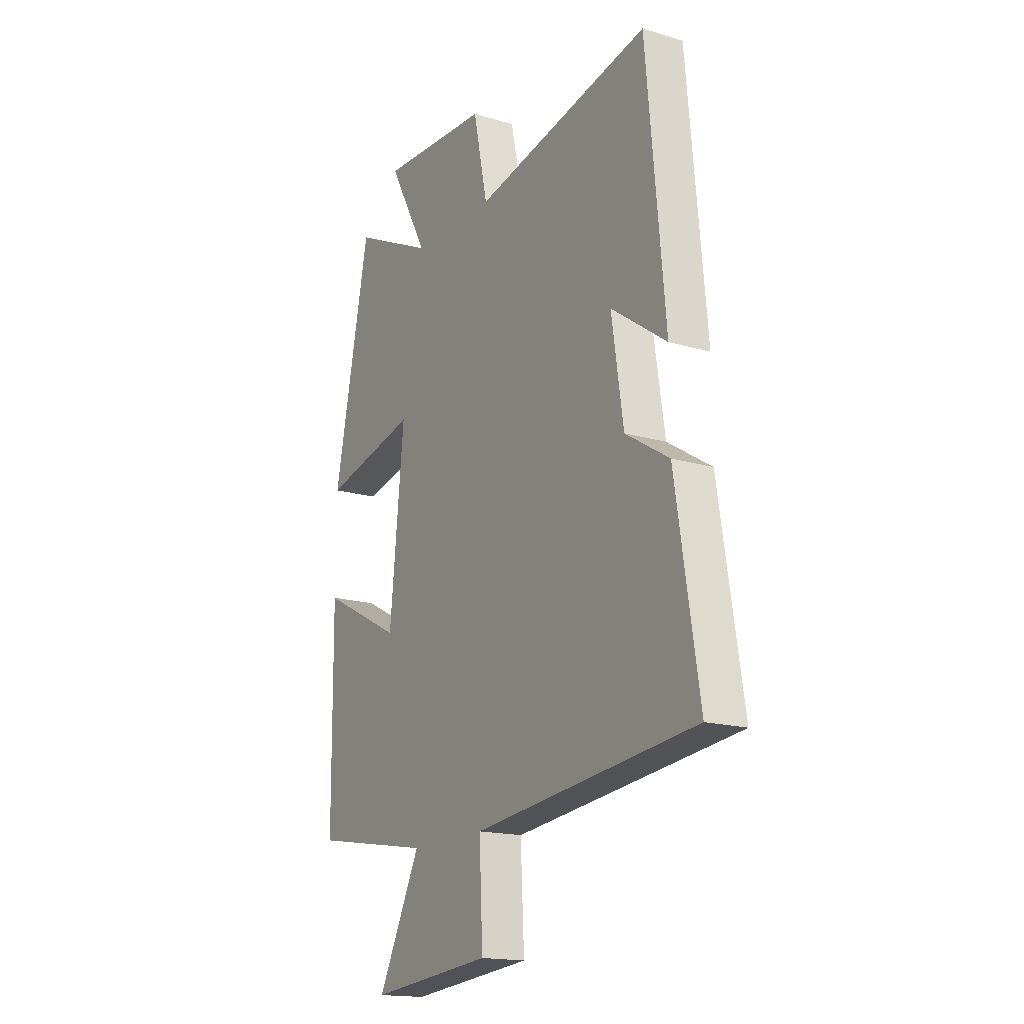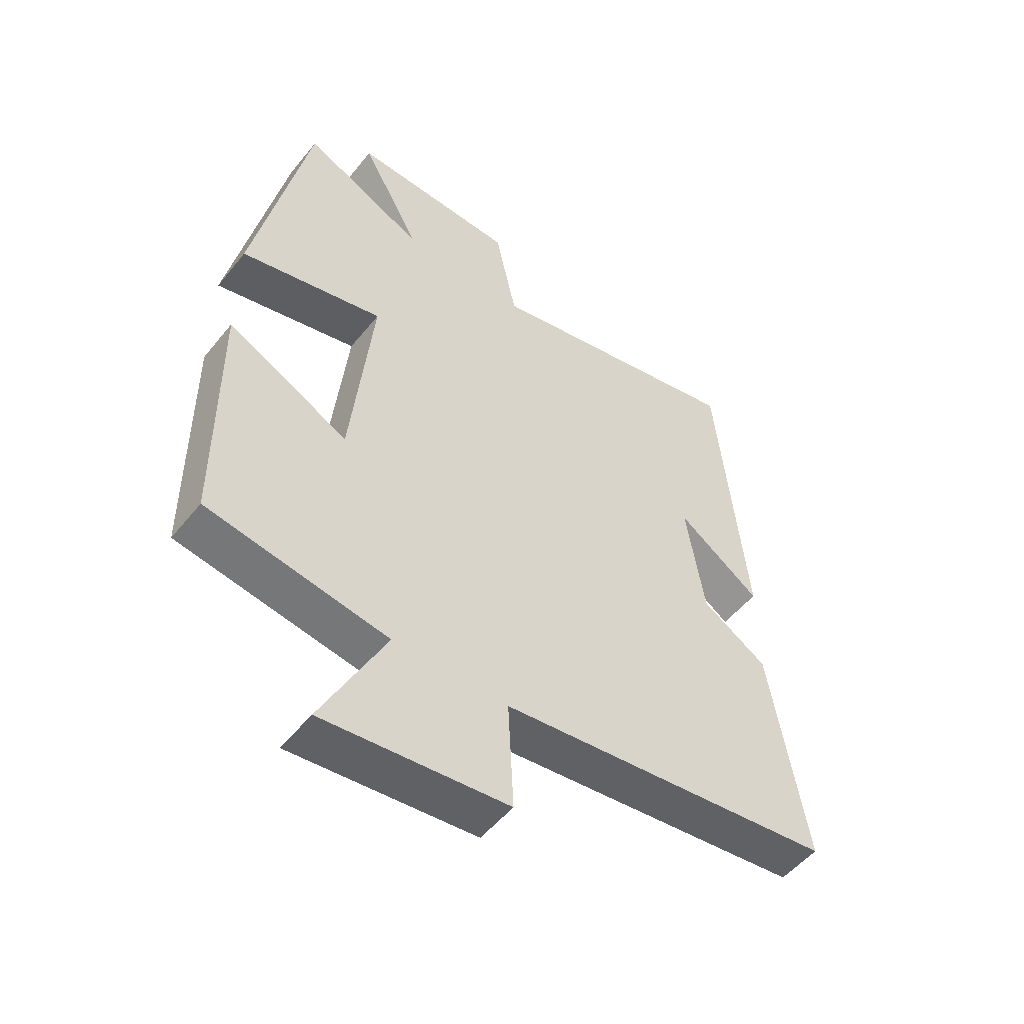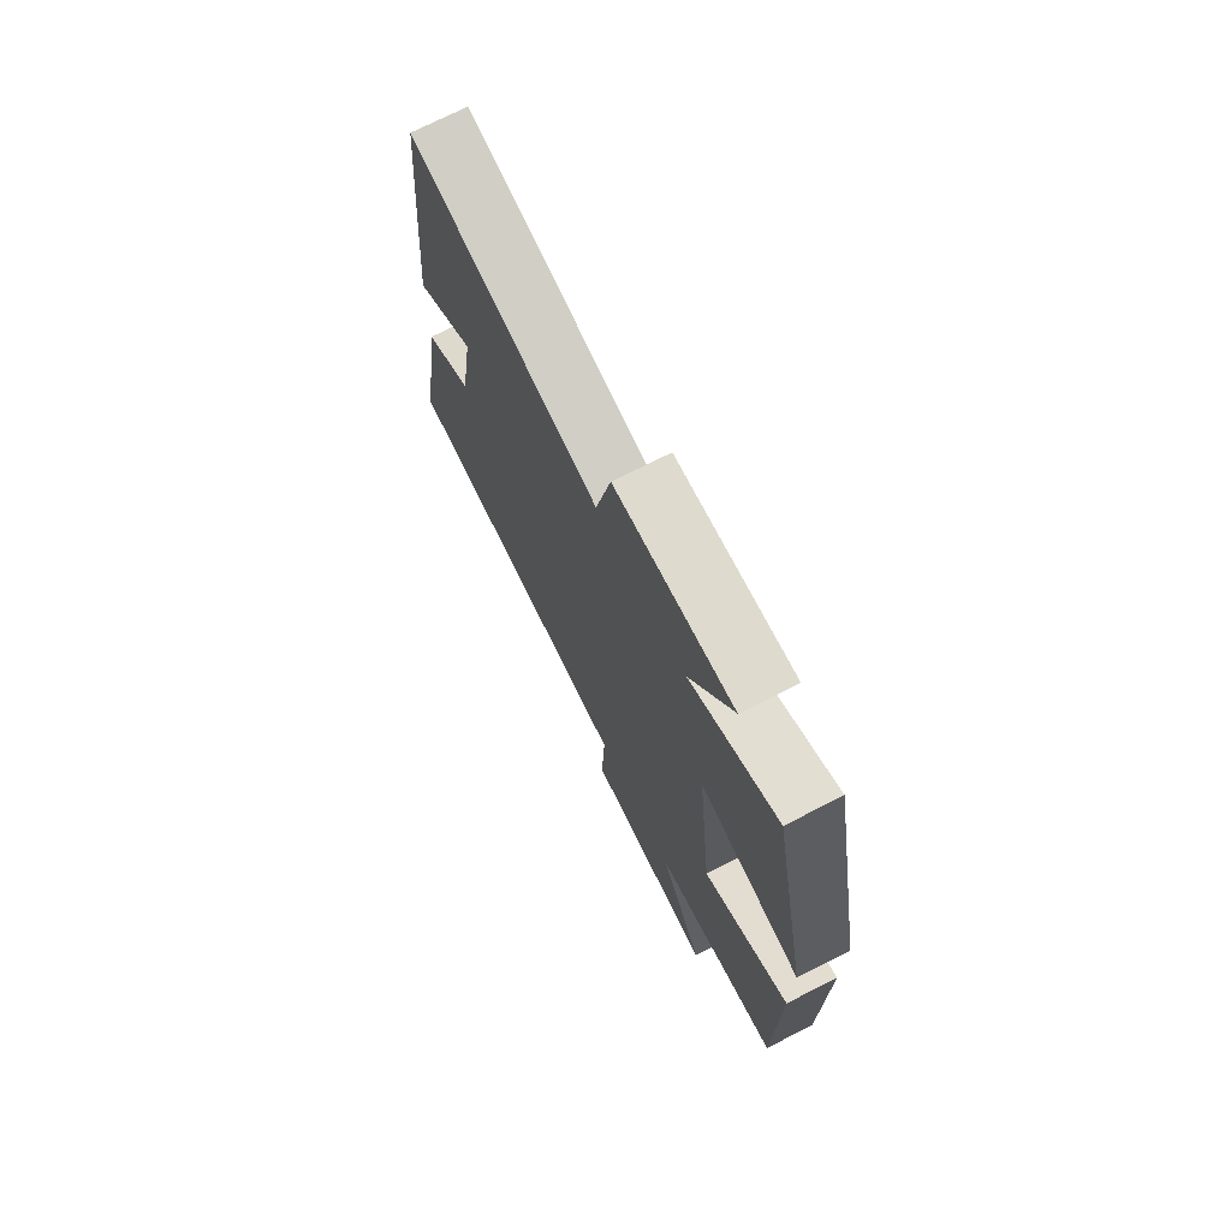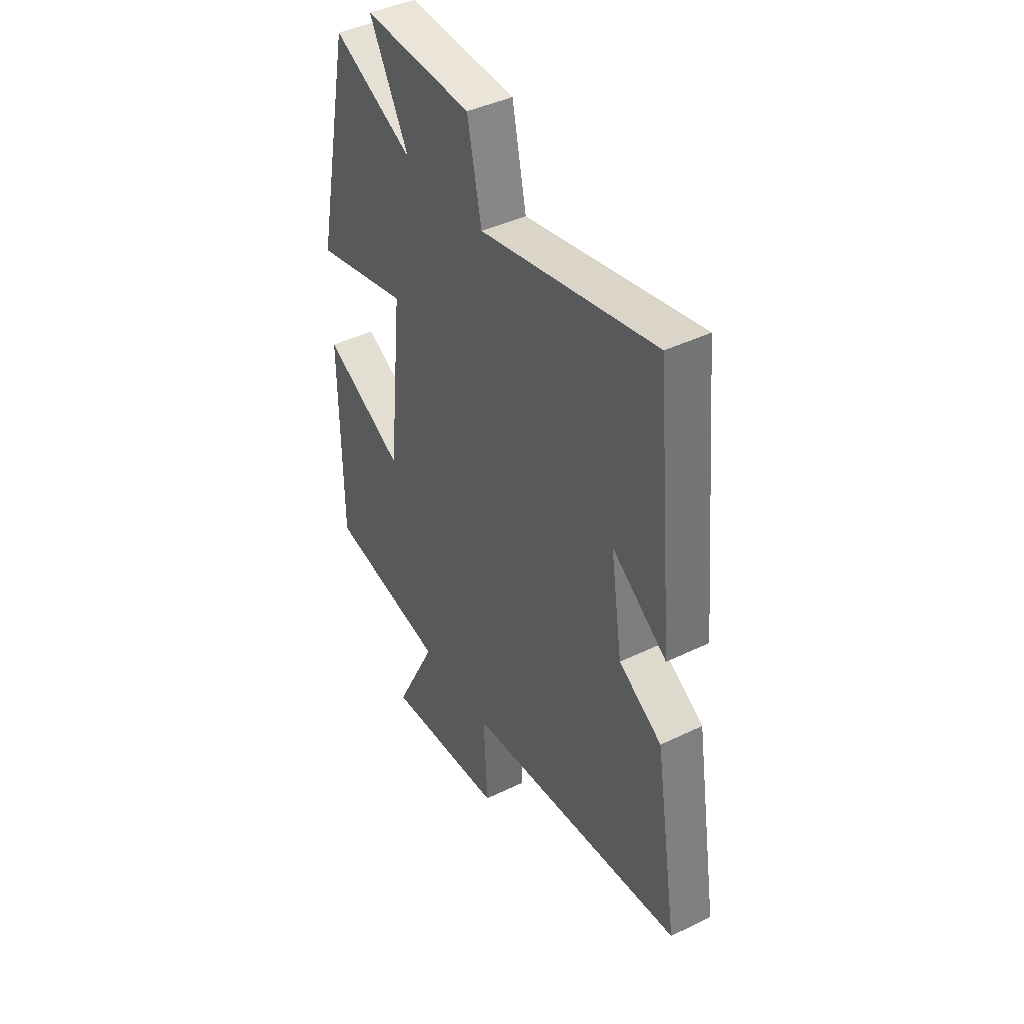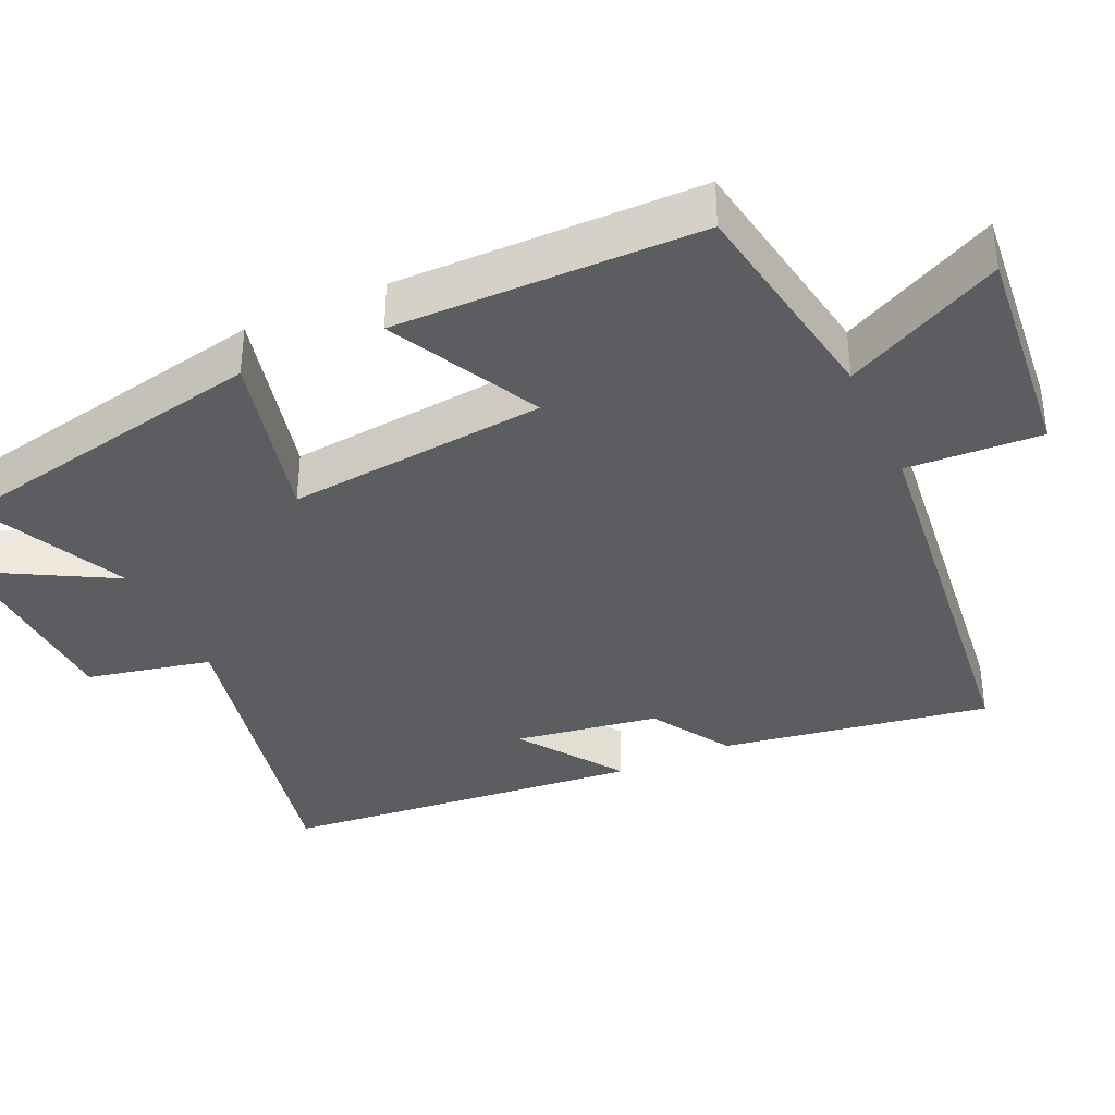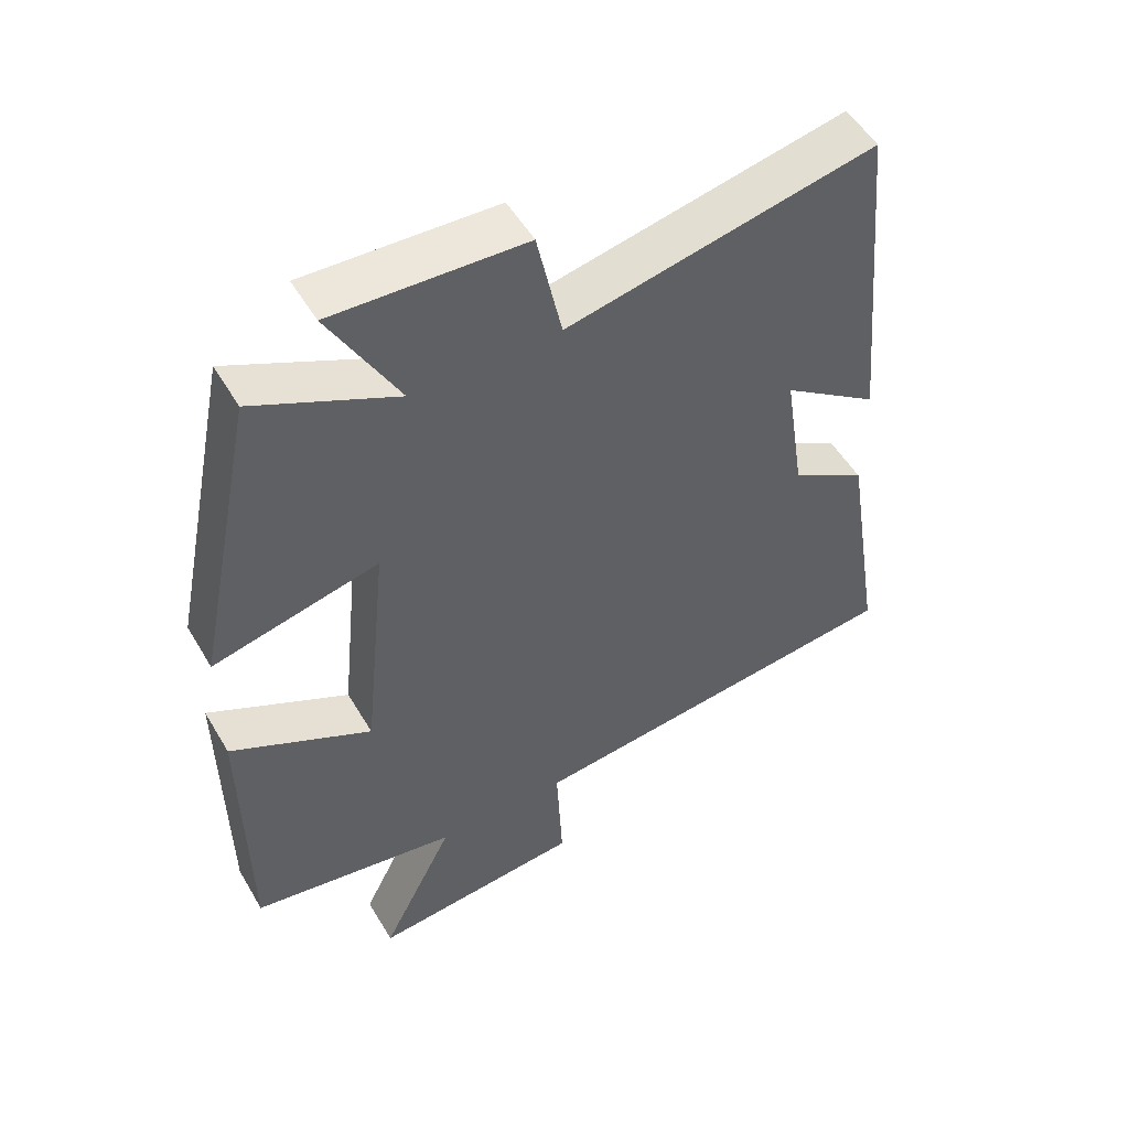
<metadata>
{"format":"obj","ext":"obj","renderer":"f3d","projection":"perspective","resolution":1024,"background":"white","views":[{"elev":-17.0,"azim":-120.9,"up":"+Z"},{"elev":-52.2,"azim":142.3,"up":"+Z"},{"elev":73.0,"azim":63.1,"up":"+Z"},{"elev":42.1,"azim":-120.3,"up":"+Z"},{"elev":-36.8,"azim":114.4,"up":"+Y"},{"elev":52.4,"azim":150.1,"up":"+Z"}]}
</metadata>
<code>
v 0.41 0.07 0.598
v 0.5 0.07 0.157
v 0.26 0.07 0.214
v 0.296 0.07 -0.14
v 0.5 0.07 -0.035
v 0.497 0.07 -0.449
v 0.196 0.07 -0.5
v 0.303 0.07 -0.713
v -0.005 0.07 -0.683
v 0.004 0.07 -0.5
v -0.559 0.07 -0.437
v -0.5 0.07 -0.07
v -0.39 0.07 -0.002
v -0.36 0.07 0.194
v -0.5 0.07 0.096
v -0.453 0.07 0.594
v -0.007 0.07 0.5
v 0.029 0.07 0.67
v 0.305 0.07 0.682
v 0.205 0.07 0.5
v 0.41 0 0.598
v 0.5 0 0.157
v 0.26 0 0.214
v 0.296 0 -0.14
v 0.5 0 -0.035
v 0.497 0 -0.449
v 0.196 0 -0.5
v 0.303 0 -0.713
v -0.005 0 -0.683
v 0.004 0 -0.5
v -0.559 0 -0.437
v -0.5 0 -0.07
v -0.39 0 -0.002
v -0.36 0 0.194
v -0.5 0 0.096
v -0.453 0 0.594
v -0.007 0 0.5
v 0.029 0 0.67
v 0.305 0 0.682
v 0.205 0 0.5
f 17 18 19 20
f 14 15 16 17
f 13 14 17 20
f 10 11 12 13
f 10 13 20
f 7 8 9 10
f 4 5 6 7
f 3 4 7 10
f 20 1 2 3
f 3 10 20
f 40 39 38 37
f 37 36 35 34
f 40 37 34 33
f 33 32 31 30
f 40 33 30
f 30 29 28 27
f 27 26 25 24
f 30 27 24 23
f 23 22 21 40
f 40 30 23
f 1 21 22 2
f 2 22 23 3
f 3 23 24 4
f 4 24 25 5
f 5 25 26 6
f 6 26 27 7
f 7 27 28 8
f 8 28 29 9
f 9 29 30 10
f 10 30 31 11
f 11 31 32 12
f 12 32 33 13
f 13 33 34 14
f 14 34 35 15
f 15 35 36 16
f 16 36 37 17
f 17 37 38 18
f 18 38 39 19
f 19 39 40 20
f 20 40 21 1

</code>
